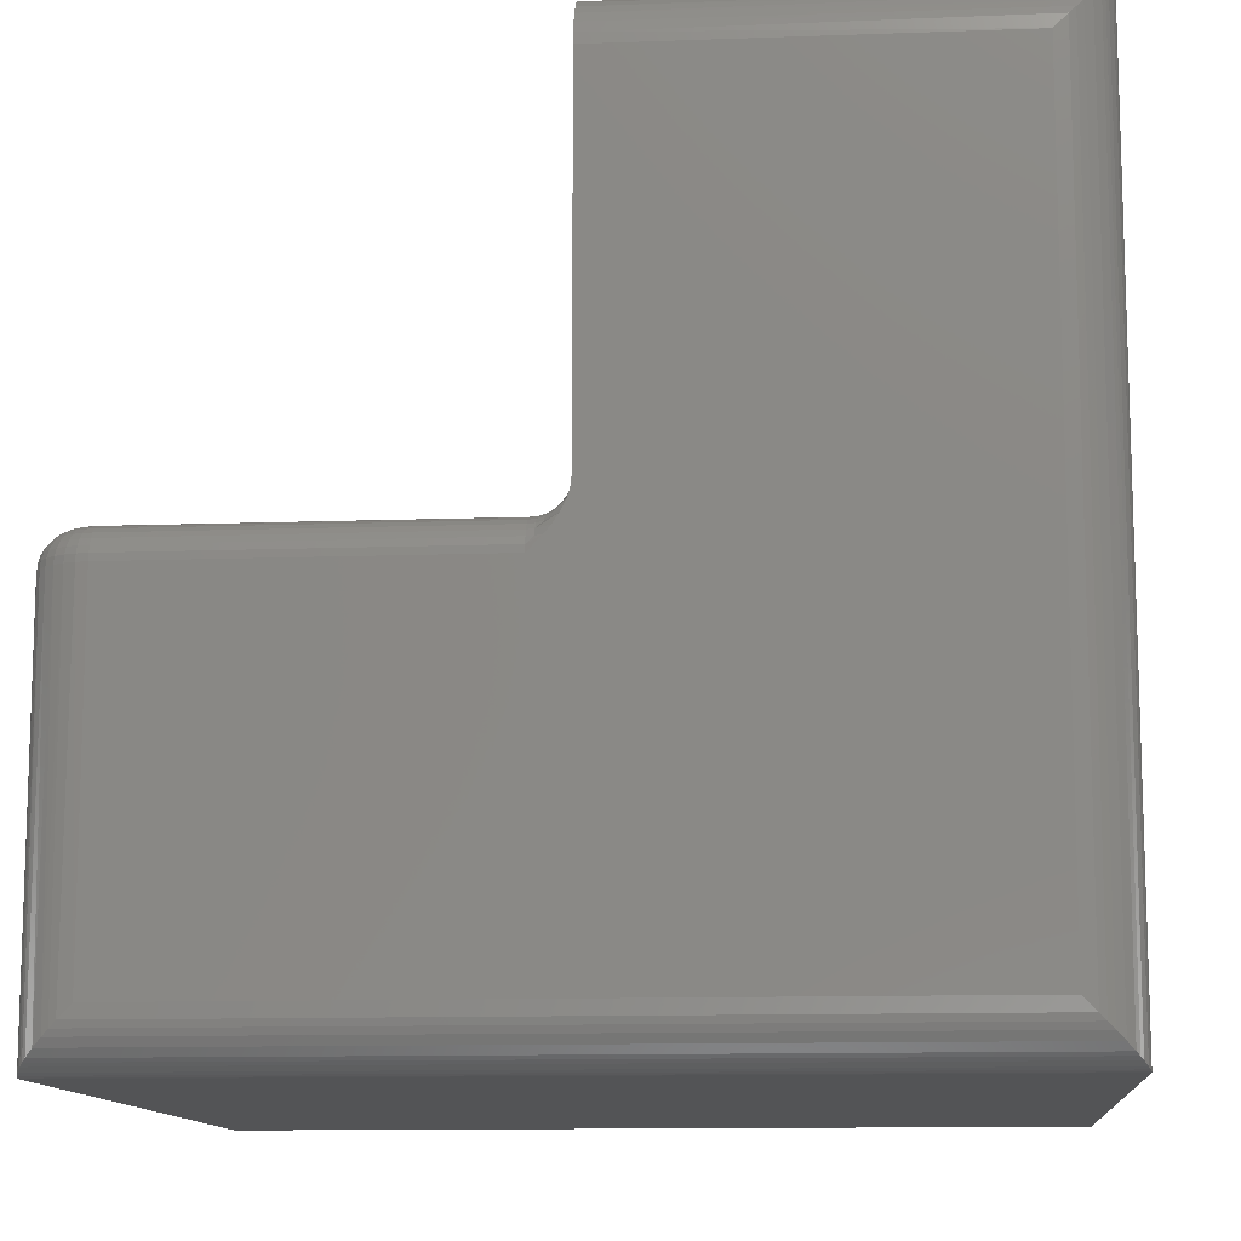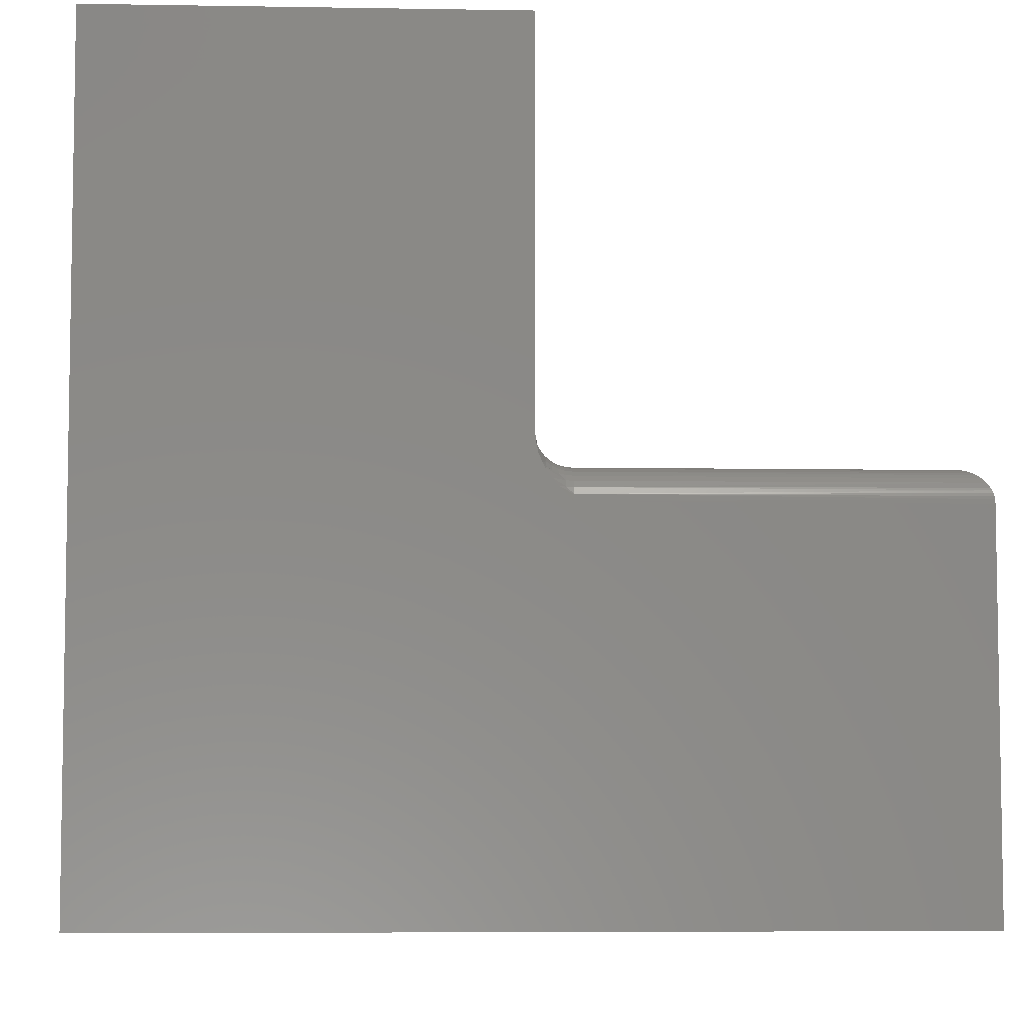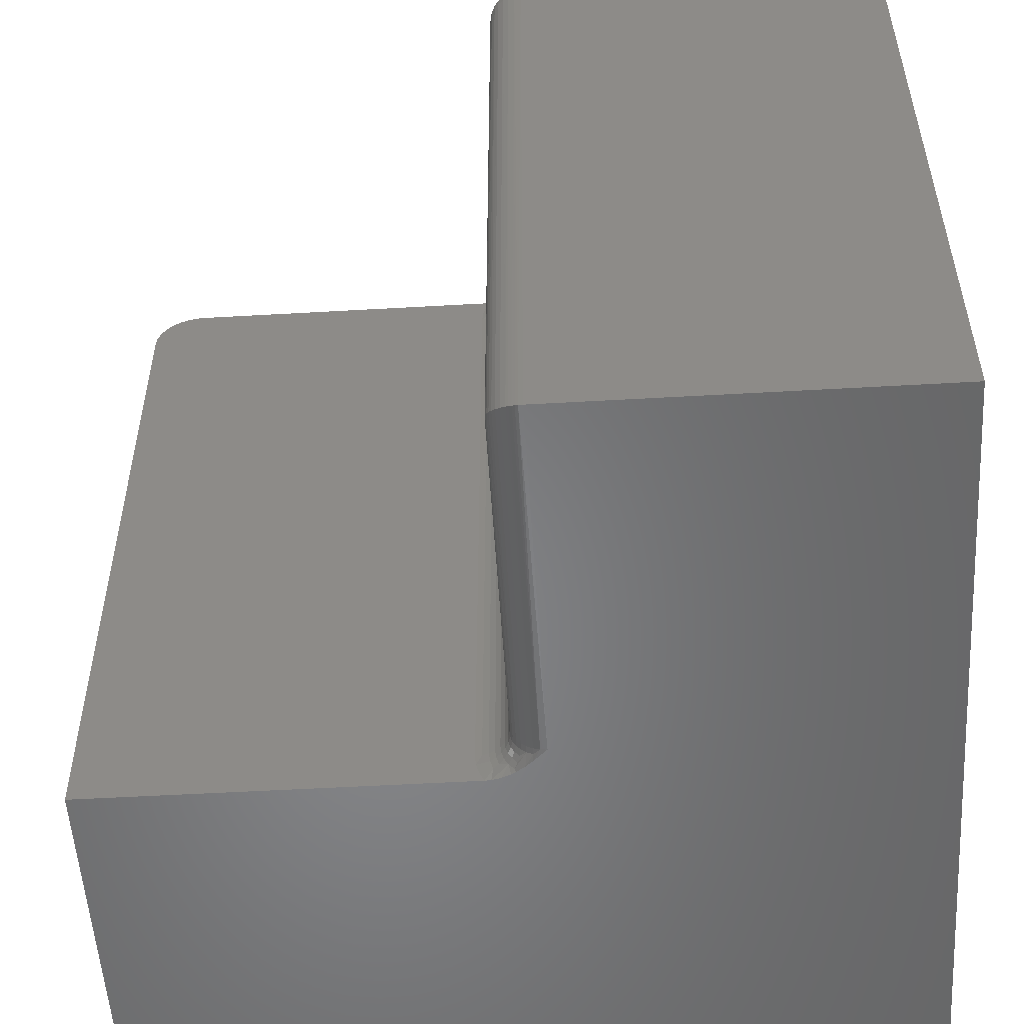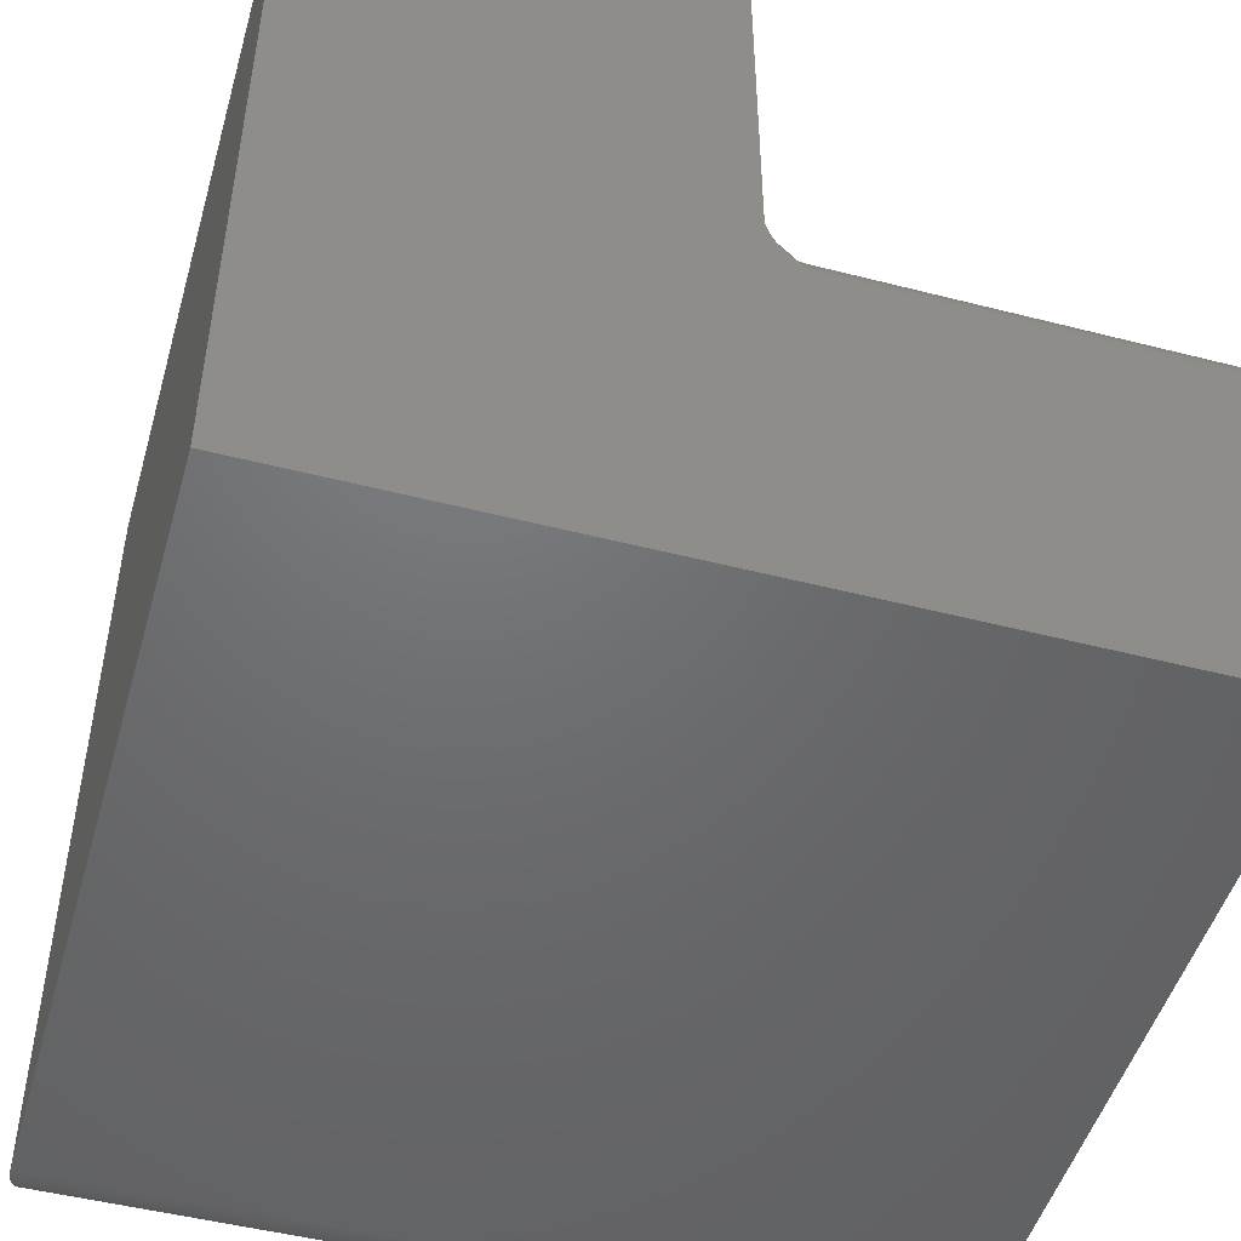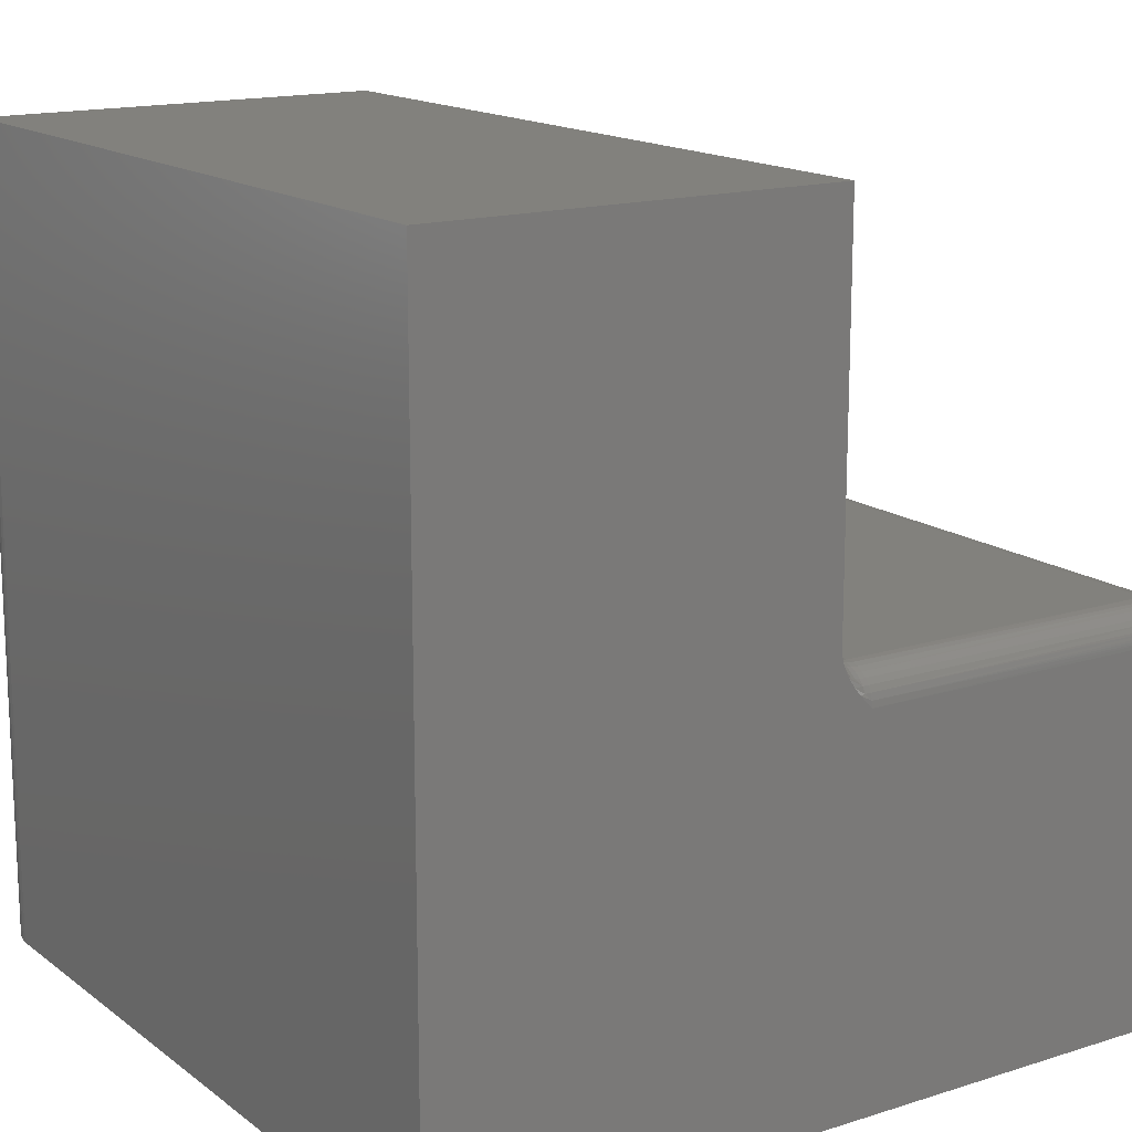
<metadata>
{"format":"stl","ext":"stl","renderer":"f3d","projection":"perspective","resolution":1024,"background":"white","views":[{"elev":-11.8,"azim":-175.0,"up":"+Z"},{"elev":-6.1,"azim":-2.9,"up":"+Z"},{"elev":-53.6,"azim":93.5,"up":"+Y"},{"elev":-49.0,"azim":-15.9,"up":"+Z"},{"elev":15.5,"azim":-33.7,"up":"+Z"}]}
</metadata>
<code>
# stl→obj: 238 verts, 472 faces
v 0.7188 -0.7188 0.375
v 0.4062 -0.7248 0.3744
v 0.7267 -0.7267 0.374
v 0.4062 -0.7188 0.375
v 0.4062 -0.75 0.3438
v 0.7498 -0.7498 0.3476
v 0.4062 -0.7494 0.3498
v 0.75 -0.75 0.3438
v 0.7493 -0.7493 0.3501
v 0.7487 -0.7487 0.3525
v 0.7479 -0.7479 0.355
v 0.4062 -0.7476 0.3557
v 0.7469 -0.7469 0.3573
v 0.7444 -0.7444 0.3616
v 0.4062 -0.7447 0.3611
v 0.7412 -0.7412 0.3655
v 0.4062 -0.7408 0.3658
v 0.7378 -0.7378 0.3685
v 0.4062 -0.7361 0.3697
v 0.7343 -0.7343 0.3709
v 0.7305 -0.7305 0.3727
v 0.4062 -0.7307 0.3726
v 0.4062 -0.03125 0.375
v 0.7031 -0.03125 0.375
v 0.4062 -0.02515 0.3744
v 0.7031 -0.02515 0.3744
v 0.4062 -0.01929 0.3726
v 0.7031 -0.01929 0.3726
v 0.4062 -0.01389 0.3697
v 0.7031 -0.01389 0.3697
v 0.4062 -0.009153 0.3658
v 0.7031 -0.009153 0.3658
v 0.4062 -0.005267 0.3611
v 0.7031 -0.005267 0.3611
v 0.4062 -0.002379 0.3557
v 0.7031 -0.002379 0.3557
v 0.4062 -0.0006005 0.3498
v 0.7031 -0.0006005 0.3498
v 0.4062 0 0.3438
v 0.7031 0 0.3438
v 0.7142 -0.03583 0.375
v 0.7062 -0.03155 0.375
v 0.7091 -0.03244 0.375
v 0.7118 -0.03388 0.375
v 0.7188 -0.04688 0.375
v 0.7184 -0.04383 0.375
v 0.7176 -0.0409 0.375
v 0.7161 -0.03819 0.375
v 0.375 0 0.7031
v 0.375 -0.003568 0.7211
v 0.375 0 0.3979
v 0.375 -0.0009007 0.7123
v 0.375 -0.009874 0.4025
v 0.375 -0.0079 0.7292
v 0.375 -0.01373 0.7363
v 0.375 -0.0204 0.4053
v 0.375 -0.02083 0.7421
v 0.375 -0.02894 0.7464
v 0.375 -0.03125 0.4062
v 0.375 -0.03773 0.7491
v 0.375 -0.04688 0.75
v 0.375 -0.75 0.75
v 0.375 -0.7188 0.4062
v 0.375 -0.75 0.3979
v 0.375 -0.7401 0.4025
v 0.375 -0.7296 0.4053
v 0.04688 0 0.04688
v 0.3886 0 0.3631
v 0.3944 0 0.3561
v 0.7031 0 0.04688
v 0.04688 0 0.7031
v 0.3758 0 0.3894
v 0.3783 0 0.3809
v 0.3832 0 0.371
v 0 -0.75 0
v 0.75 -0.75 -4.592e-17
v 0.3944 -0.75 0.3561
v 0.3886 -0.75 0.3631
v 4.592e-17 -0.75 0.75
v 0.3832 -0.75 0.371
v 0.3807 -0.75 0.3754
v 0.3773 -0.75 0.3837
v 0.3754 -0.75 0.3922
v 0.3756 -0.03125 0.4002
v 0.3774 -0.02139 0.3933
v 0.3774 -0.01191 0.3904
v 0.4002 -0.001824 0.3559
v 0.4002 -0.004767 0.3614
v 0.3943 -0.007471 0.3675
v 0.3803 -0.006172 0.3813
v 0.3842 -0.008803 0.3773
v 0.3889 -0.01096 0.3741
v 0.4002 -0.008728 0.3663
v 0.3774 -0.003171 0.3858
v 0.3774 -0.03125 0.3943
v 0.3803 -0.03125 0.3889
v 0.3803 -0.02244 0.388
v 0.3842 -0.03125 0.3842
v 0.3842 -0.02337 0.3834
v 0.3889 -0.03125 0.3803
v 0.3889 -0.02413 0.3796
v 0.3943 -0.03125 0.3774
v 0.3943 -0.02469 0.3767
v 0.4002 -0.03125 0.3756
v 0.4002 -0.02504 0.375
v 0.3943 -0.01257 0.3717
v 0.4002 -0.01355 0.3702
v 0.3803 -0.01398 0.3855
v 0.3842 -0.01579 0.3811
v 0.3889 -0.01728 0.3775
v 0.3943 -0.01838 0.3748
v 0.4002 -0.01906 0.3732
v 0.3774 -0.7381 0.3904
v 0.3774 -0.7286 0.3933
v 0.3756 -0.7188 0.4002
v 0.4002 -0.7482 0.3559
v 0.3842 -0.7473 0.3723
v 0.3842 -0.7412 0.3773
v 0.3842 -0.7342 0.3811
v 0.3803 -0.736 0.3855
v 0.4002 -0.7452 0.3614
v 0.4002 -0.7413 0.3663
v 0.3943 -0.7425 0.3675
v 0.3889 -0.7446 0.3696
v 0.3774 -0.7188 0.3943
v 0.3803 -0.7276 0.388
v 0.3803 -0.7188 0.3889
v 0.3842 -0.7266 0.3834
v 0.3842 -0.7188 0.3842
v 0.3889 -0.7259 0.3796
v 0.3889 -0.7188 0.3803
v 0.3943 -0.7253 0.3767
v 0.3943 -0.7188 0.3774
v 0.4002 -0.725 0.375
v 0.4002 -0.7188 0.3756
v 0.3889 -0.7327 0.3775
v 0.3943 -0.7316 0.3748
v 0.4002 -0.7309 0.3732
v 0.3943 -0.7374 0.3717
v 0.3889 -0.739 0.3741
v 0.4002 -0.7364 0.3702
v 0.03561 -0.001375 0.7144
v 4.592e-17 -0.04688 0.75
v 0.0003595 -0.04108 0.7496
v 0.03013 -0.003095 0.7199
v 0.02478 -0.005538 0.7252
v 0.01796 -0.009979 0.732
v 0.01174 -0.01585 0.7383
v 0.00894 -0.01934 0.7411
v 0.006413 -0.02321 0.7436
v 0.003121 -0.03006 0.7469
v 0.001402 -0.03549 0.7486
v 0.7123 -0.0009007 0.3438
v 0.7144 -0.001375 0.0356
v 0.75 -0.04688 0.3438
v 0.7496 -0.04108 0.0003595
v 0.7491 -0.03773 0.3438
v 0.75 -0.04688 -4.592e-17
v 0.7211 -0.003568 0.3438
v 0.7199 -0.003095 0.03013
v 0.7252 -0.005538 0.02477
v 0.7292 -0.0079 0.3438
v 0.732 -0.009979 0.01796
v 0.7363 -0.01373 0.3438
v 0.7383 -0.01585 0.01174
v 0.7421 -0.02083 0.3438
v 0.7411 -0.01934 0.00894
v 0.7436 -0.02321 0.006413
v 0.7464 -0.02894 0.3438
v 0.7469 -0.03006 0.003121
v 0.7486 -0.03549 0.001402
v 0.0356 -0.001375 0.03561
v 0.03013 -0.003095 0.03013
v 0.02477 -0.005538 0.02478
v 0.01796 -0.009979 0.01796
v 0.01174 -0.01585 0.01174
v 0.00894 -0.01934 0.00894
v 0.006413 -0.02321 0.006413
v 0.003121 -0.03006 0.003121
v 0.001402 -0.03549 0.001402
v 0.0003595 -0.04108 0.0003595
v 0 -0.04688 0
v 0.7494 -0.04688 0.3498
v 0.7248 -0.04688 0.3744
v 0.7476 -0.04688 0.3557
v 0.7447 -0.04688 0.3611
v 0.7408 -0.04688 0.3658
v 0.7361 -0.04688 0.3697
v 0.7307 -0.04688 0.3726
v 0.7074 -0.02557 0.3744
v 0.7085 -0.01982 0.3726
v 0.7096 -0.01452 0.3697
v 0.7105 -0.009878 0.3658
v 0.7112 -0.006066 0.3611
v 0.7118 -0.003234 0.3557
v 0.7122 -0.00149 0.3498
v 0.7244 -0.04264 0.3744
v 0.7302 -0.04149 0.3726
v 0.7355 -0.04044 0.3697
v 0.7401 -0.03952 0.3658
v 0.7439 -0.03876 0.3611
v 0.7468 -0.03819 0.3557
v 0.7485 -0.03785 0.3498
v 0.7232 -0.03856 0.3744
v 0.7286 -0.03632 0.3726
v 0.7336 -0.03425 0.3697
v 0.738 -0.03244 0.3658
v 0.7416 -0.03095 0.3611
v 0.7442 -0.02985 0.3557
v 0.7459 -0.02917 0.3498
v 0.7212 -0.03481 0.3744
v 0.7261 -0.03155 0.3726
v 0.7306 -0.02855 0.3697
v 0.7345 -0.02592 0.3658
v 0.7377 -0.02376 0.3611
v 0.7401 -0.02215 0.3557
v 0.7416 -0.02117 0.3498
v 0.7185 -0.03152 0.3744
v 0.7226 -0.02737 0.3726
v 0.7265 -0.02355 0.3697
v 0.7298 -0.0202 0.3658
v 0.7325 -0.01745 0.3611
v 0.7346 -0.01541 0.3557
v 0.7358 -0.01415 0.3498
v 0.7152 -0.02881 0.3744
v 0.7184 -0.02394 0.3726
v 0.7215 -0.01945 0.3697
v 0.7241 -0.01551 0.3658
v 0.7262 -0.01228 0.3611
v 0.7278 -0.009878 0.3557
v 0.7288 -0.008399 0.3498
v 0.7114 -0.02681 0.3744
v 0.7137 -0.02139 0.3726
v 0.7157 -0.0164 0.3697
v 0.7176 -0.01202 0.3658
v 0.719 -0.008434 0.3611
v 0.7202 -0.005766 0.3557
v 0.7208 -0.004123 0.3498
f 1 2 3
f 1 4 2
f 5 6 7
f 5 8 6
f 7 6 9
f 7 9 10
f 7 10 11
f 7 11 12
f 12 11 13
f 12 13 14
f 12 14 15
f 15 14 16
f 15 16 17
f 17 16 18
f 17 18 19
f 19 18 20
f 19 20 21
f 19 21 22
f 22 21 3
f 22 3 2
f 23 24 25
f 25 24 26
f 25 26 27
f 27 26 28
f 27 28 29
f 29 28 30
f 29 30 31
f 31 30 32
f 31 32 33
f 33 32 34
f 33 34 35
f 35 34 36
f 35 36 37
f 37 36 38
f 37 38 39
f 39 38 40
f 24 41 42
f 24 23 41
f 43 42 41
f 41 44 43
f 4 1 45
f 23 4 45
f 23 45 46
f 23 46 47
f 23 47 48
f 23 48 41
f 49 50 51
f 49 52 50
f 51 50 53
f 53 50 54
f 53 54 55
f 53 55 56
f 56 55 57
f 56 57 58
f 59 56 58
f 59 58 60
f 59 60 61
f 59 61 62
f 59 62 63
f 62 64 65
f 62 65 66
f 62 66 63
f 67 68 69
f 67 69 39
f 67 39 40
f 67 40 70
f 71 49 51
f 71 51 72
f 71 72 73
f 71 73 74
f 71 74 68
f 71 68 67
f 75 76 8
f 75 8 5
f 75 5 77
f 75 77 78
f 79 75 78
f 79 78 80
f 79 80 81
f 79 81 82
f 79 82 83
f 79 83 64
f 79 64 62
f 84 85 59
f 85 56 59
f 53 86 51
f 86 72 51
f 69 87 37
f 69 37 39
f 68 88 87
f 87 69 68
f 74 89 88
f 88 68 74
f 73 90 91
f 73 91 92
f 89 73 92
f 89 74 73
f 53 56 85
f 93 88 89
f 72 94 73
f 73 94 90
f 84 95 85
f 85 95 96
f 85 96 97
f 97 96 98
f 97 98 99
f 99 98 100
f 99 100 101
f 101 100 102
f 101 102 103
f 103 102 104
f 103 104 105
f 105 104 23
f 105 23 25
f 37 87 35
f 35 87 88
f 35 88 33
f 33 88 93
f 33 93 31
f 92 106 89
f 89 106 107
f 89 107 93
f 93 107 29
f 93 29 31
f 72 86 94
f 94 86 108
f 94 108 90
f 90 108 109
f 90 109 91
f 91 109 110
f 91 110 92
f 92 110 111
f 92 111 106
f 106 111 112
f 106 112 107
f 107 112 27
f 107 27 29
f 53 85 86
f 86 85 97
f 86 97 108
f 108 97 99
f 108 99 109
f 109 99 101
f 109 101 110
f 110 101 103
f 110 103 111
f 111 103 105
f 111 105 112
f 112 105 25
f 112 25 27
f 83 113 64
f 113 65 64
f 66 65 114
f 115 66 114
f 78 77 116
f 7 77 5
f 116 77 7
f 12 116 7
f 66 115 63
f 81 80 117
f 118 119 120
f 118 120 113
f 118 113 83
f 118 83 82
f 118 82 81
f 118 81 117
f 121 80 78
f 121 78 116
f 121 116 12
f 121 12 15
f 121 15 17
f 121 17 122
f 121 122 123
f 121 123 124
f 121 124 117
f 121 117 80
f 115 114 125
f 125 114 126
f 125 126 127
f 127 126 128
f 127 128 129
f 129 128 130
f 129 130 131
f 131 130 132
f 131 132 133
f 133 132 134
f 133 134 135
f 135 134 2
f 135 2 4
f 65 113 114
f 114 113 120
f 114 120 126
f 126 120 119
f 126 119 128
f 128 119 136
f 128 136 130
f 130 136 137
f 130 137 132
f 132 137 138
f 132 138 134
f 134 138 22
f 134 22 2
f 139 136 140
f 140 136 119
f 140 119 118
f 136 139 137
f 137 139 141
f 137 141 138
f 138 141 19
f 138 19 22
f 123 140 124
f 124 140 118
f 124 118 117
f 140 123 139
f 139 123 122
f 139 122 141
f 141 122 17
f 141 17 19
f 129 96 127
f 127 96 95
f 127 95 125
f 125 95 84
f 125 84 115
f 115 84 59
f 115 59 63
f 96 129 98
f 98 129 131
f 98 131 100
f 100 131 133
f 100 133 102
f 102 133 135
f 102 135 104
f 104 135 4
f 104 4 23
f 71 52 49
f 71 142 52
f 143 60 144
f 143 61 60
f 50 52 142
f 50 142 145
f 50 145 146
f 50 146 54
f 146 147 54
f 55 54 147
f 147 148 55
f 57 55 148
f 57 148 149
f 57 149 150
f 57 150 58
f 150 151 58
f 60 58 151
f 60 151 152
f 60 152 144
f 61 143 62
f 62 143 79
f 70 153 154
f 70 40 153
f 155 156 157
f 155 158 156
f 154 153 159
f 159 160 154
f 161 160 159
f 159 162 161
f 161 162 163
f 163 162 164
f 163 164 165
f 165 164 166
f 166 167 165
f 168 167 166
f 166 169 168
f 168 169 170
f 170 169 157
f 157 171 170
f 171 157 156
f 158 155 76
f 76 155 8
f 71 172 142
f 71 67 172
f 142 172 173
f 142 173 145
f 145 173 174
f 145 174 146
f 146 174 175
f 146 175 147
f 147 175 176
f 147 176 148
f 148 176 177
f 148 177 149
f 149 177 178
f 149 178 150
f 150 178 179
f 150 179 151
f 151 179 180
f 151 180 152
f 152 180 181
f 182 143 181
f 181 143 144
f 181 144 152
f 143 182 79
f 79 182 75
f 155 6 8
f 155 183 6
f 45 3 184
f 45 1 3
f 6 183 9
f 10 9 183
f 183 185 10
f 10 185 11
f 13 11 185
f 185 186 13
f 13 186 14
f 14 186 187
f 14 187 16
f 18 16 187
f 187 188 18
f 20 18 188
f 188 189 20
f 20 189 21
f 3 21 189
f 189 184 3
f 24 42 26
f 26 42 190
f 26 190 28
f 28 190 191
f 28 191 30
f 30 191 192
f 30 192 32
f 32 192 193
f 32 193 34
f 34 193 194
f 34 194 36
f 36 194 195
f 36 195 38
f 38 195 196
f 38 196 40
f 40 196 153
f 46 45 197
f 197 45 184
f 197 184 198
f 198 184 189
f 198 189 199
f 199 189 188
f 199 188 200
f 200 188 187
f 200 187 201
f 201 187 186
f 201 186 202
f 202 186 185
f 202 185 203
f 203 185 183
f 203 183 157
f 157 183 155
f 47 46 204
f 204 46 197
f 204 197 205
f 205 197 198
f 205 198 206
f 206 198 199
f 206 199 207
f 207 199 200
f 207 200 208
f 208 200 201
f 208 201 209
f 209 201 202
f 209 202 210
f 210 202 203
f 210 203 169
f 169 203 157
f 48 47 211
f 211 47 204
f 211 204 212
f 212 204 205
f 212 205 213
f 213 205 206
f 213 206 214
f 214 206 207
f 214 207 215
f 215 207 208
f 215 208 216
f 216 208 209
f 216 209 217
f 217 209 210
f 217 210 166
f 166 210 169
f 41 48 218
f 218 48 211
f 218 211 219
f 219 211 212
f 219 212 220
f 220 212 213
f 220 213 221
f 221 213 214
f 221 214 222
f 222 214 215
f 222 215 223
f 223 215 216
f 223 216 224
f 224 216 217
f 224 217 164
f 164 217 166
f 44 41 225
f 225 41 218
f 225 218 226
f 226 218 219
f 226 219 227
f 227 219 220
f 227 220 228
f 228 220 221
f 228 221 229
f 229 221 222
f 229 222 230
f 230 222 223
f 230 223 231
f 231 223 224
f 231 224 162
f 162 224 164
f 43 44 232
f 232 44 225
f 232 225 233
f 233 225 226
f 233 226 234
f 234 226 227
f 234 227 235
f 235 227 228
f 235 228 236
f 236 228 229
f 236 229 237
f 237 229 230
f 237 230 238
f 238 230 231
f 238 231 159
f 159 231 162
f 42 43 190
f 190 43 232
f 190 232 191
f 191 232 233
f 191 233 192
f 192 233 234
f 192 234 193
f 193 234 235
f 193 235 194
f 194 235 236
f 194 236 195
f 195 236 237
f 195 237 196
f 196 237 238
f 196 238 153
f 153 238 159
f 182 158 75
f 75 158 76
f 67 154 172
f 67 70 154
f 172 154 160
f 172 160 173
f 173 160 161
f 173 161 174
f 174 161 163
f 174 163 175
f 175 163 165
f 175 165 176
f 176 165 167
f 176 167 177
f 177 167 168
f 177 168 178
f 178 168 170
f 178 170 179
f 179 170 171
f 179 171 180
f 180 171 156
f 158 182 156
f 156 182 181
f 156 181 180

</code>
